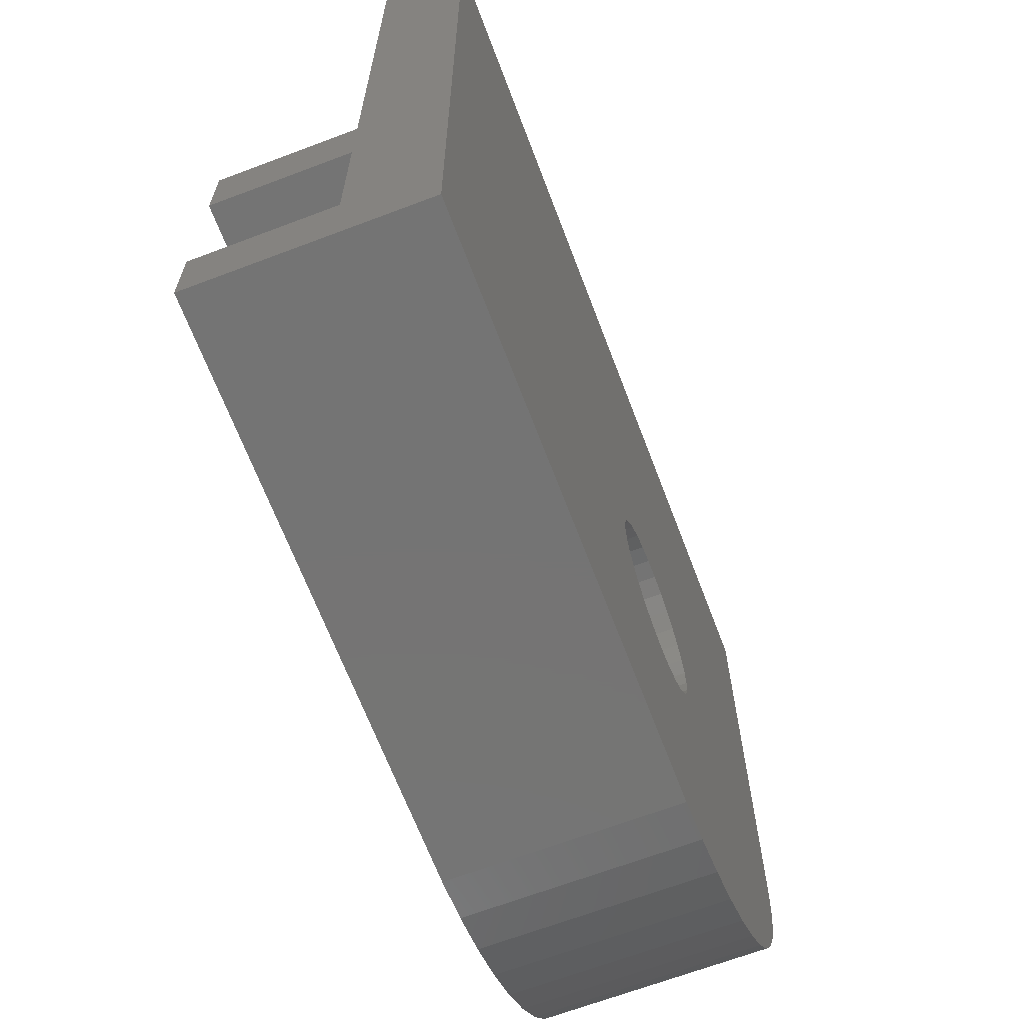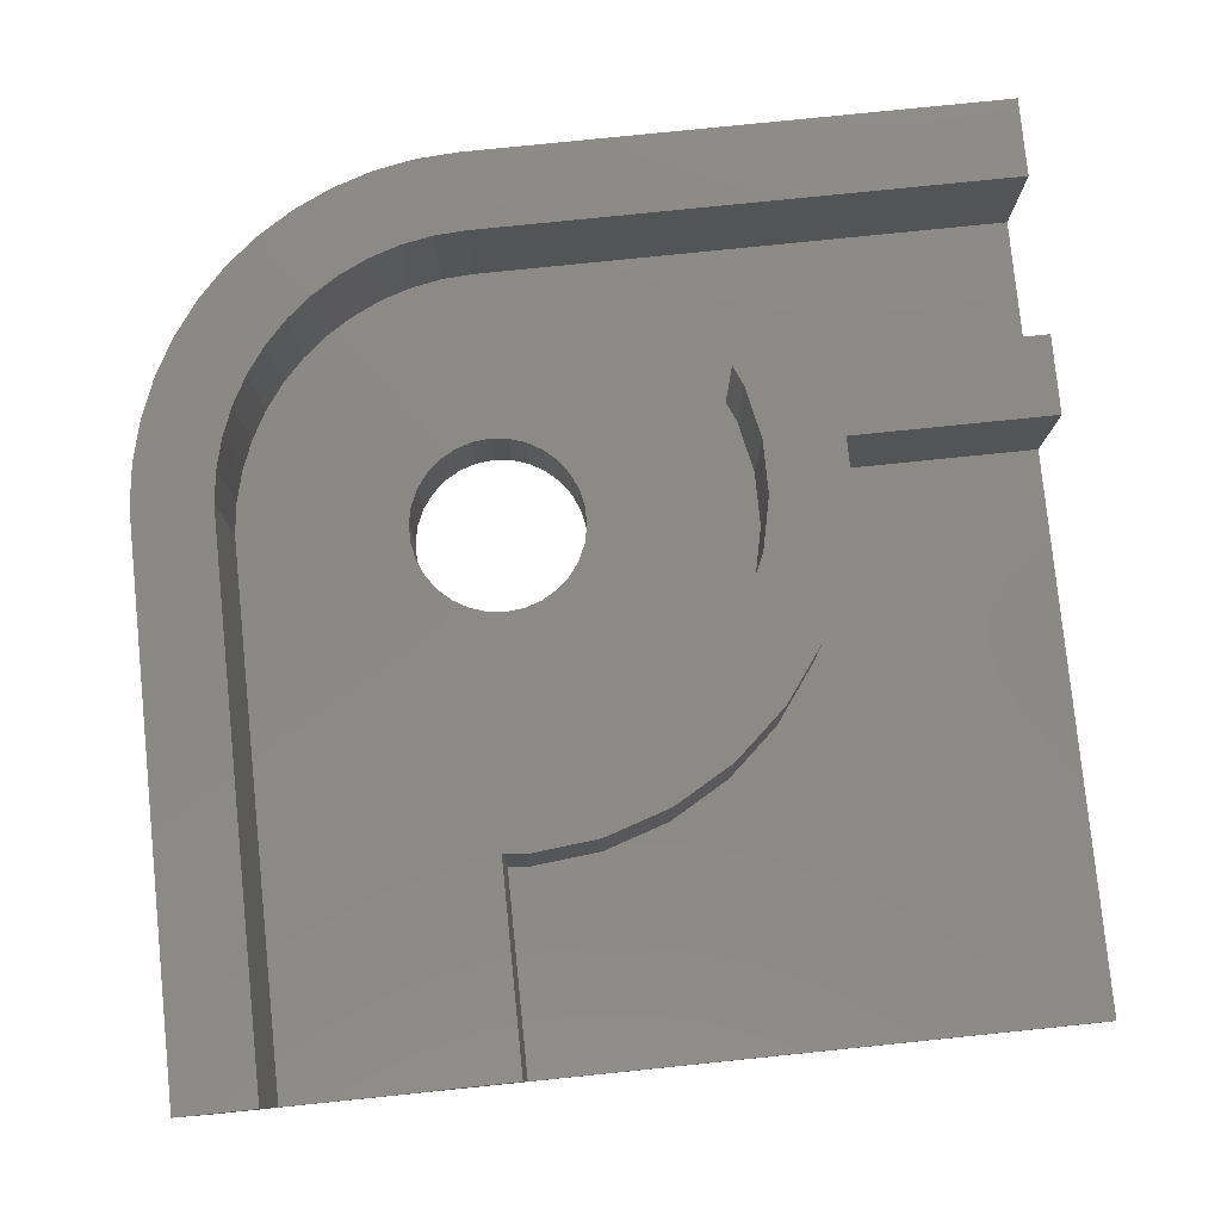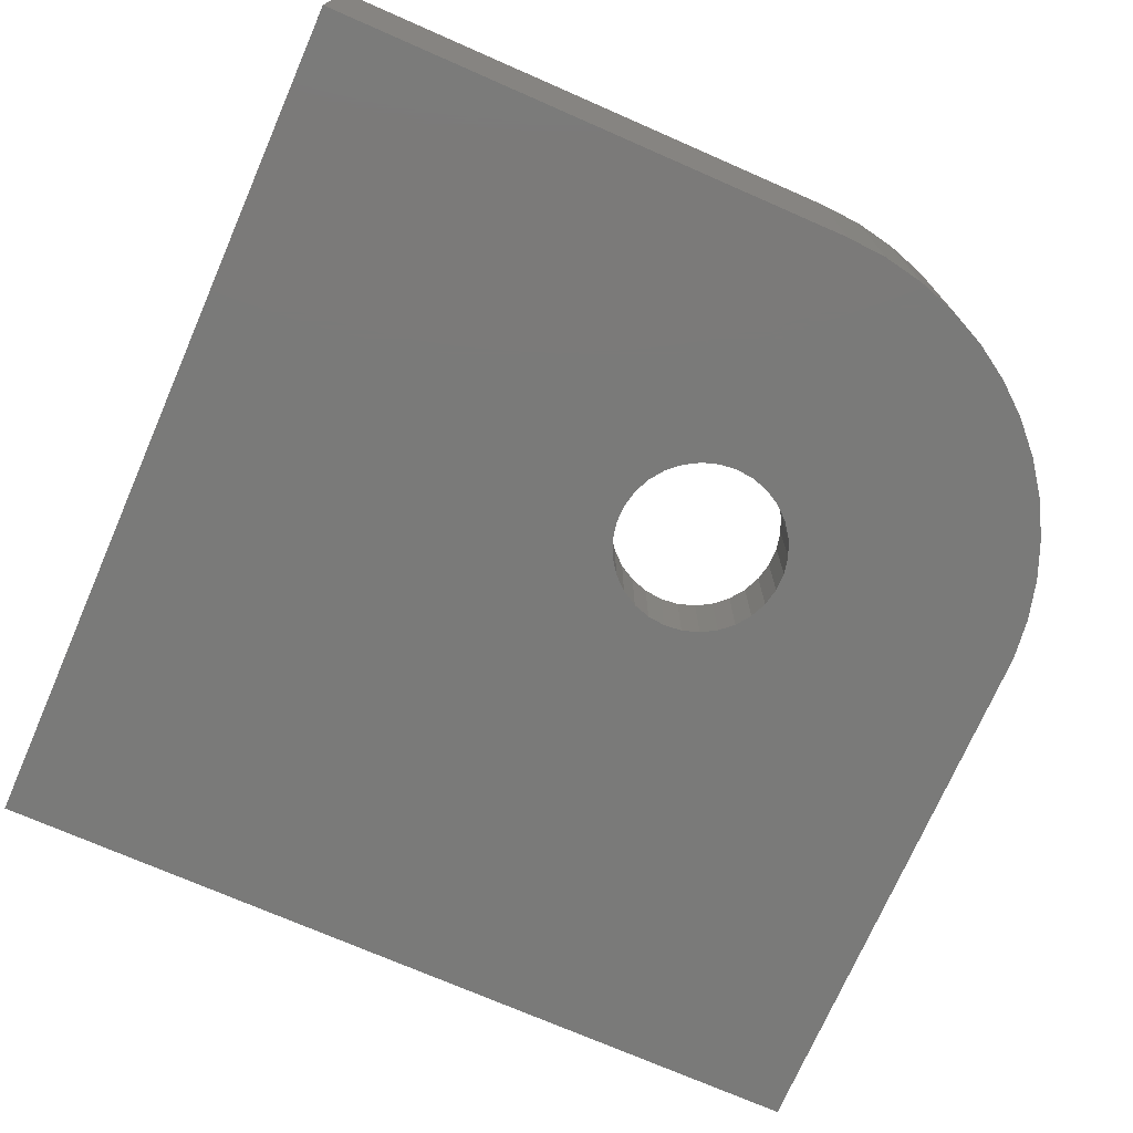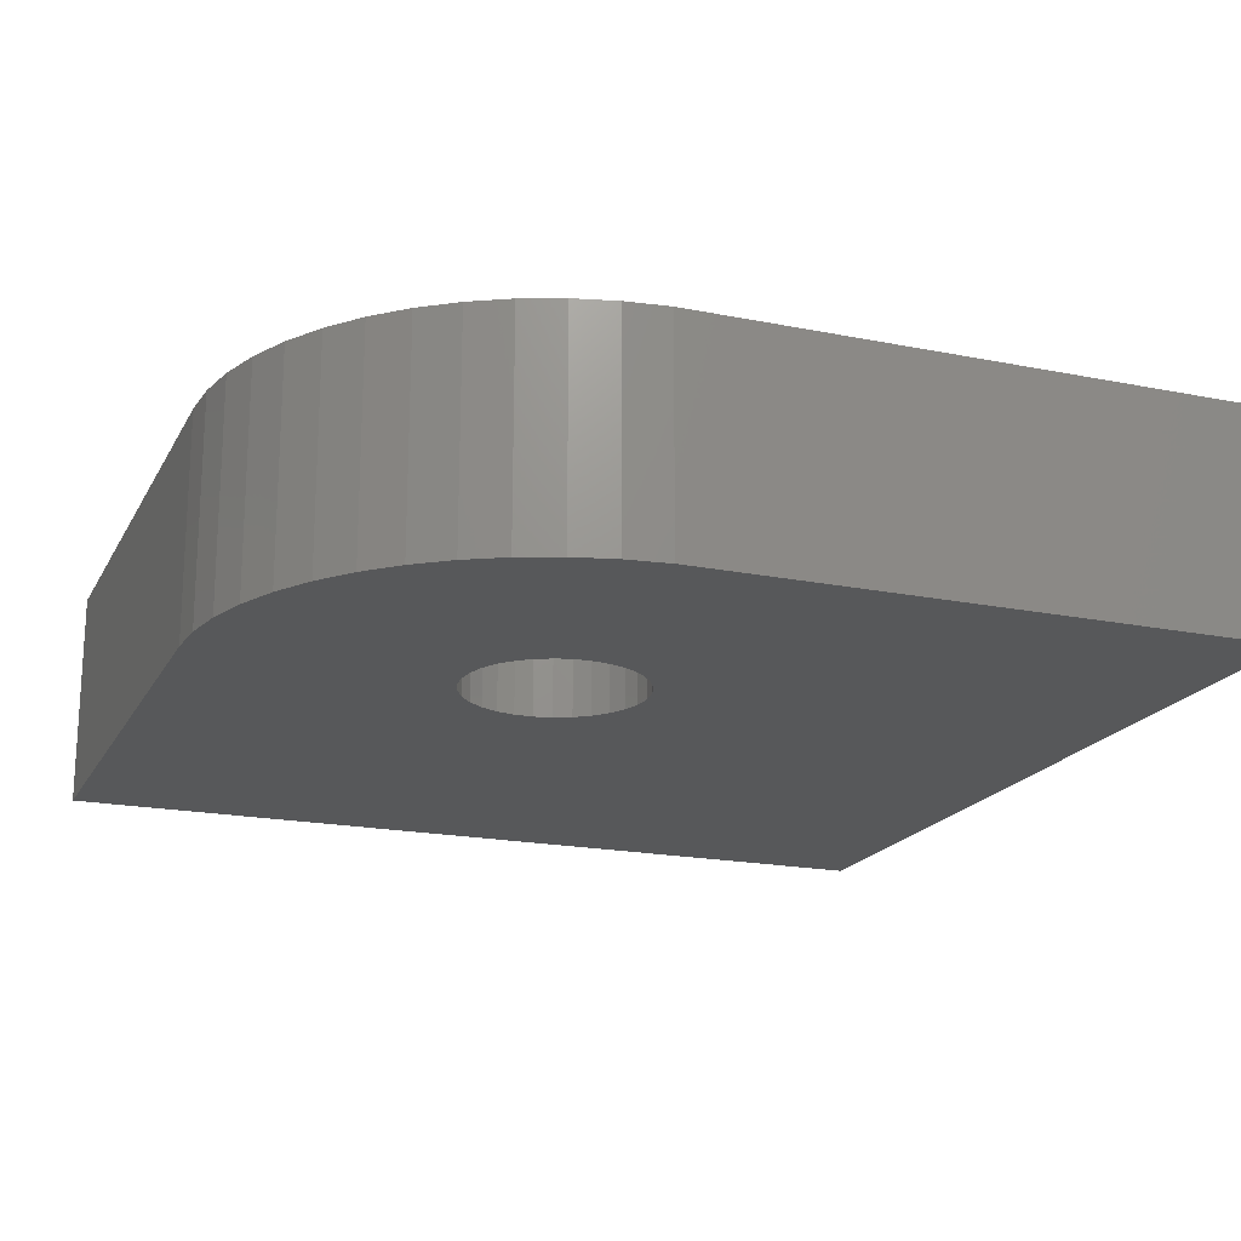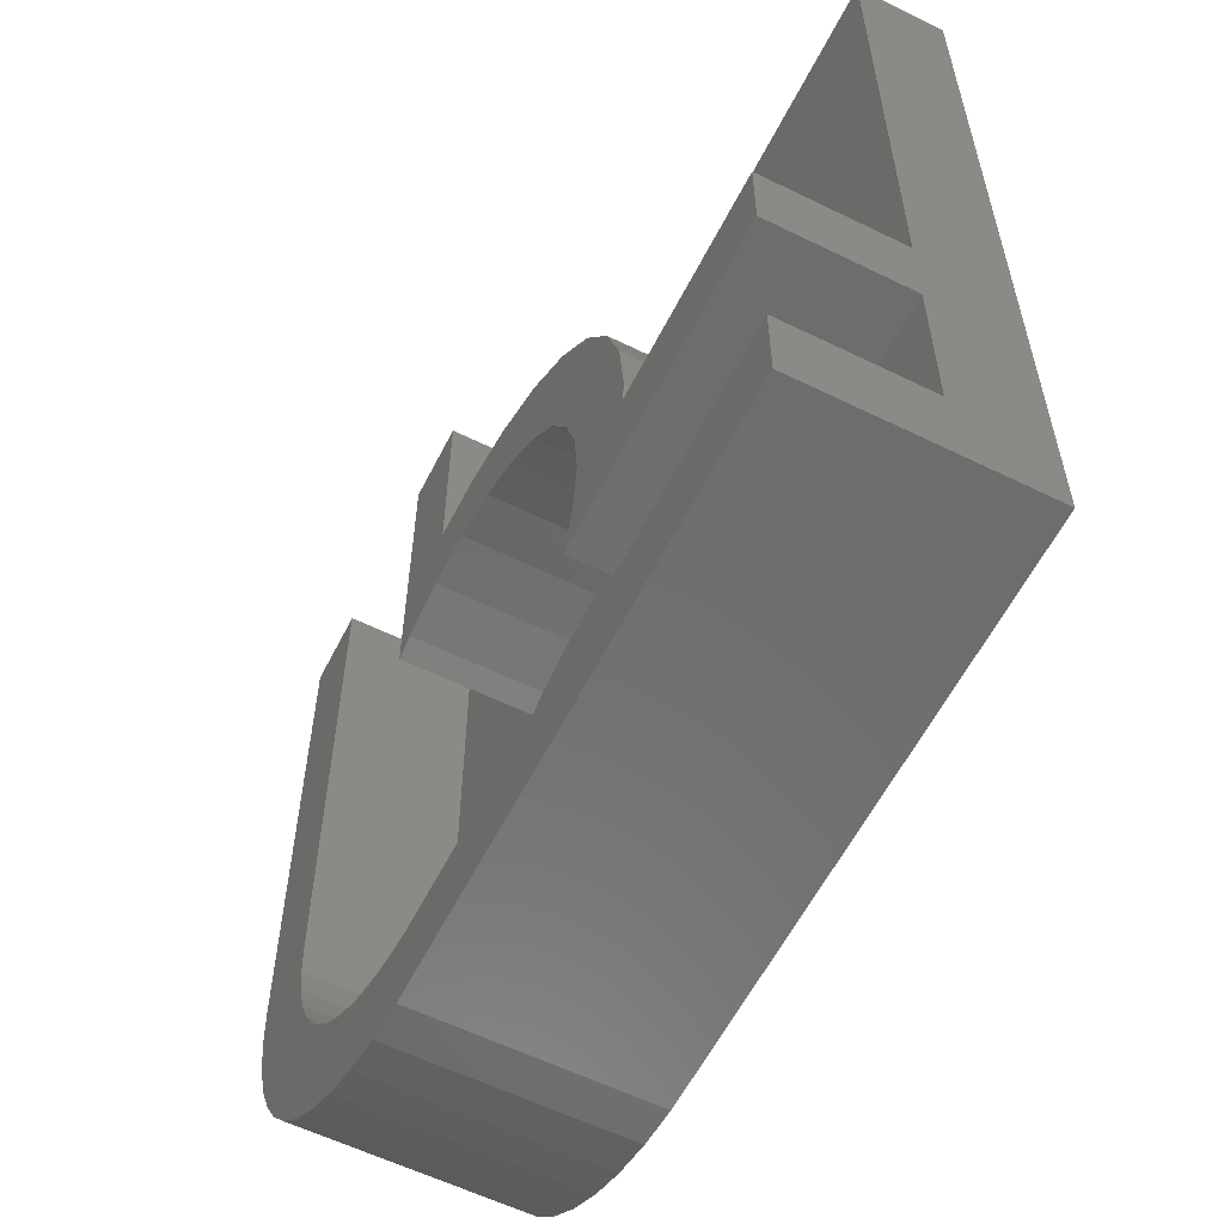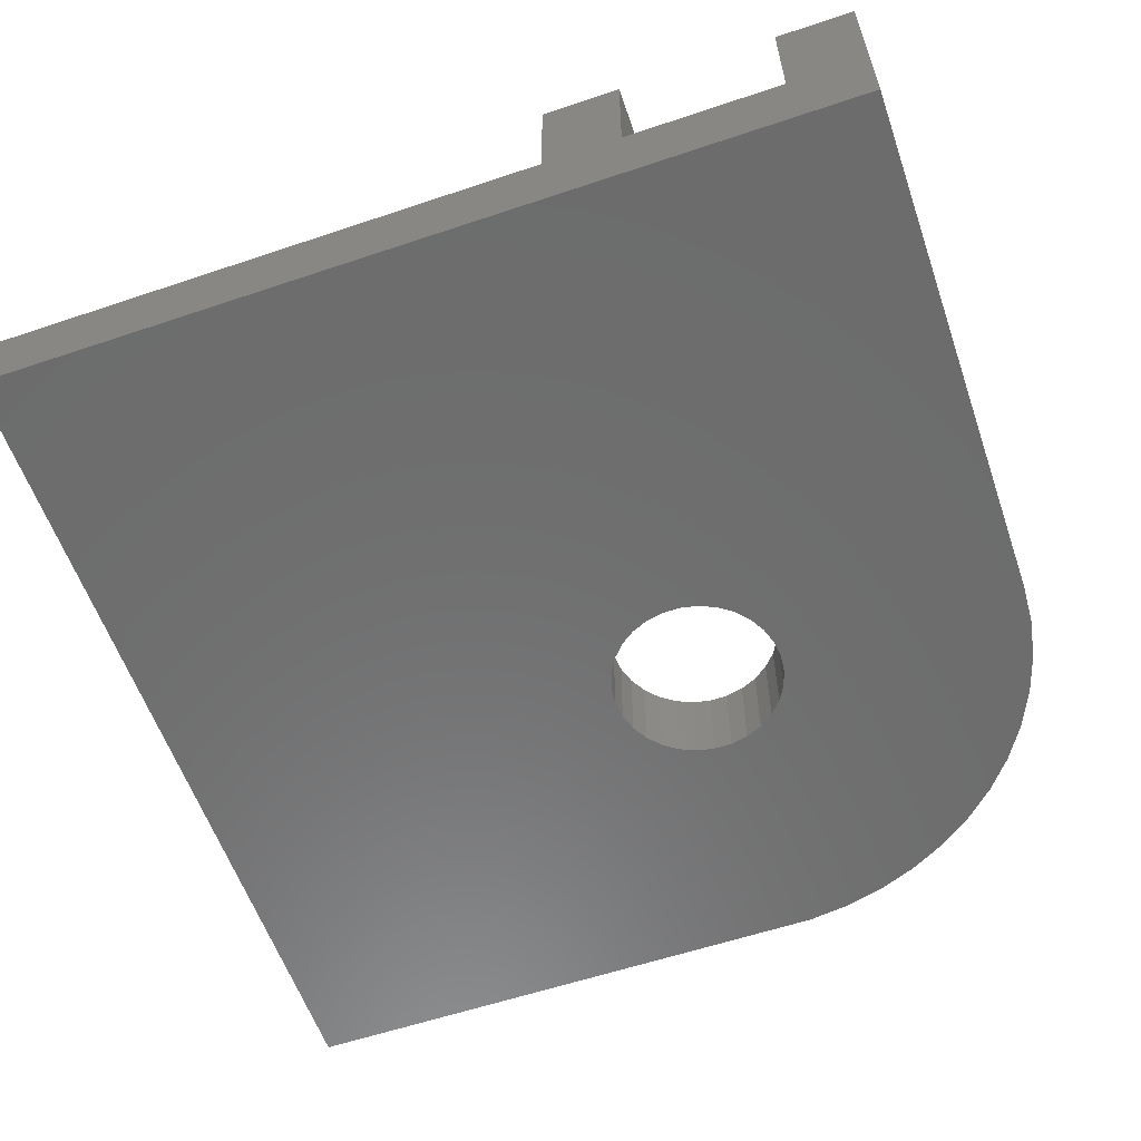
<metadata>
{"format":"stl","ext":"stl","renderer":"f3d","projection":"perspective","resolution":1024,"background":"white","views":[{"elev":-66.7,"azim":110.8,"up":"+Y"},{"elev":79.4,"azim":84.2,"up":"+Z"},{"elev":-73.2,"azim":-113.6,"up":"+Z"},{"elev":-19.0,"azim":-20.9,"up":"+Z"},{"elev":-58.9,"azim":63.2,"up":"+Y"},{"elev":-58.9,"azim":-160.9,"up":"+Z"}]}
</metadata>
<code>
# stl→obj: 176 verts, 352 faces
v 13.12 5.405 2
v 20 5.405 5
v 13.12 5.405 5
v 20 5.405 2
v 5.4 13.1 2
v 5.4 20 5
v 5.4 20 2
v 5.4 13.1 5
v 0 7.7 5
v 1.8 7.7 5
v 1.8 20 5
v 0.06072 6.735 5
v 0.9524 3.99 5
v 1.471 3.174 5
v 0.5407 4.865 5
v 0.2419 5.785 5
v 0 20 5
v 7.33 1.812 5
v 20 0.01519 5
v 20 1.812 5
v 7.217 0.01519 5
v 6.594 1.905 5
v 6.257 0.1364 5
v 5.877 2.089 5
v 5.321 0.3769 5
v 5.188 2.362 5
v 4.421 0.7328 5
v 4.539 2.718 5
v 3.574 1.199 5
v 3.939 3.154 5
v 2.792 1.767 5
v 3.399 3.661 5
v 2.087 2.429 5
v 2.927 4.232 5
v 2.53 4.858 5
v 2.214 5.528 5
v 1.985 6.233 5
v 1.847 6.961 5
v 13.6 7.7 5
v 15.4 7.7 5
v 15.23 9.301 5
v 15.35 7.201 5
v 20 7.201 5
v 13.47 8.927 5
v 14.73 10.83 5
v 13.09 10.1 5
v 13.93 12.23 5
v 13.47 6.473 5
v 7.2 15.36 5
v 7.2 20 5
v 5.877 13.31 5
v 7.083 13.57 5
v 12.47 11.17 5
v 12.85 13.42 5
v 11.65 12.08 5
v 11.55 14.37 5
v 10.65 12.81 5
v 10.08 15.02 5
v 9.523 13.31 5
v 8.505 15.36 5
v 8.317 13.57 5
v 0 7.7 0
v 0 20 0
v 4.421 0.7328 0
v 5.321 0.3769 0
v 0.5407 4.865 0
v 0.2419 5.785 0
v 0.06072 6.735 0
v 3.574 1.199 0
v 7.217 0.01519 0
v 20 0.01519 0
v 0.9524 3.99 0
v 2.792 1.767 0
v 6.257 0.1364 0
v 2.087 2.429 0
v 1.471 3.174 0
v 9.656 8.116 0
v 9.7 7.7 0
v 9.656 7.284 0
v 9.527 6.887 0
v 9.318 6.524 0
v 9.038 6.214 0
v 8.7 5.968 0
v 8.318 5.798 0
v 7.909 5.711 0
v 7.491 5.711 0
v 7.082 5.798 0
v 6.7 5.968 0
v 6.362 6.214 0
v 20 20 0
v 9.527 8.513 0
v 9.318 8.876 0
v 9.038 9.186 0
v 8.7 9.432 0
v 8.318 9.602 0
v 7.909 9.689 0
v 7.491 9.689 0
v 7.082 9.602 0
v 6.7 9.432 0
v 6.362 9.186 0
v 6.082 6.524 0
v 5.873 6.887 0
v 5.744 7.284 0
v 5.7 7.7 0
v 5.744 8.116 0
v 5.873 8.513 0
v 6.082 8.876 0
v 5.877 2.089 2
v 5.188 2.362 2
v 20 1.812 2
v 7.33 1.812 2
v 4.539 2.718 2
v 2.927 4.232 2
v 3.399 3.661 2
v 1.8 7.7 2
v 1.847 6.961 2
v 2.53 4.858 2
v 3.939 3.154 2
v 1.8 20 2
v 1.985 6.233 2
v 2.214 5.528 2
v 6.594 1.905 2
v 9.7 7.7 2
v 13.6 7.7 2
v 13.47 8.927 2
v 13.47 6.473 2
v 9.656 8.116 2
v 13.09 10.1 2
v 9.527 8.513 2
v 12.47 11.17 2
v 9.318 8.876 2
v 11.65 12.08 2
v 9.038 9.186 2
v 10.65 12.81 2
v 9.656 7.284 2
v 9.527 6.887 2
v 9.318 6.524 2
v 9.038 6.214 2
v 8.7 5.968 2
v 8.318 5.798 2
v 7.909 5.711 2
v 7.491 5.711 2
v 7.082 5.798 2
v 6.7 5.968 2
v 6.362 6.214 2
v 6.082 6.524 2
v 5.873 6.887 2
v 5.744 7.284 2
v 5.7 7.7 2
v 5.744 8.116 2
v 8.7 9.432 2
v 9.523 13.31 2
v 8.318 9.602 2
v 8.317 13.57 2
v 7.909 9.689 2
v 7.491 9.689 2
v 7.083 13.57 2
v 7.082 9.602 2
v 5.877 13.31 2
v 6.7 9.432 2
v 6.362 9.186 2
v 6.082 8.876 2
v 5.873 8.513 2
v 7.2 20 2
v 7.2 15.36 2
v 20 7.201 2
v 15.35 7.201 2
v 14.73 10.83 2
v 20 20 2
v 15.23 9.301 2
v 15.4 7.7 2
v 13.93 12.23 2
v 12.85 13.42 2
v 11.55 14.37 2
v 10.08 15.02 2
v 8.505 15.36 2
f 1 2 3
f 2 1 4
f 5 6 7
f 6 5 8
f 9 10 11
f 12 10 9
f 10 13 14
f 10 15 13
f 10 16 15
f 9 11 17
f 10 12 16
f 18 19 20
f 18 21 19
f 22 21 18
f 22 23 21
f 24 23 22
f 24 25 23
f 26 25 24
f 27 26 28
f 26 27 25
f 29 28 30
f 28 29 27
f 31 30 32
f 33 32 34
f 30 31 29
f 14 34 35
f 14 35 36
f 32 33 31
f 14 36 37
f 14 37 38
f 14 38 10
f 34 14 33
f 39 40 41
f 42 2 43
f 44 41 45
f 46 45 47
f 39 41 44
f 48 42 39
f 3 42 48
f 42 3 2
f 6 49 50
f 8 49 6
f 49 51 52
f 49 8 51
f 40 39 42
f 45 46 44
f 53 47 54
f 47 53 46
f 54 55 53
f 56 55 54
f 56 57 55
f 58 57 56
f 58 59 57
f 60 59 58
f 60 61 59
f 49 61 60
f 61 49 52
f 62 17 63
f 17 62 9
f 64 25 27
f 25 64 65
f 66 16 67
f 16 66 15
f 67 12 68
f 12 67 16
f 69 27 29
f 27 69 64
f 70 19 21
f 19 70 71
f 68 9 62
f 9 68 12
f 72 15 66
f 15 72 13
f 73 29 31
f 29 73 69
f 74 21 23
f 21 74 70
f 75 14 76
f 14 75 33
f 65 23 25
f 23 65 74
f 75 31 33
f 31 75 73
f 76 13 72
f 13 76 14
f 77 71 78
f 71 79 78
f 71 80 79
f 71 81 80
f 71 82 81
f 70 82 71
f 82 70 83
f 83 70 84
f 84 70 85
f 85 70 86
f 74 86 70
f 86 74 87
f 65 87 74
f 64 87 65
f 87 64 88
f 69 88 64
f 88 69 89
f 73 89 69
f 75 89 73
f 71 77 90
f 91 90 77
f 92 90 91
f 93 90 92
f 94 90 93
f 95 90 94
f 96 90 95
f 63 96 97
f 63 97 98
f 63 98 99
f 63 99 100
f 89 75 101
f 76 101 75
f 72 101 76
f 101 72 102
f 66 102 72
f 102 66 103
f 67 103 66
f 68 103 67
f 103 68 104
f 62 104 68
f 104 62 105
f 105 62 106
f 106 62 107
f 107 62 100
f 63 100 62
f 96 63 90
f 108 26 24
f 26 108 109
f 110 18 20
f 18 110 111
f 109 28 26
f 28 109 112
f 32 113 34
f 113 32 114
f 38 115 10
f 115 38 116
f 34 117 35
f 117 34 113
f 112 30 28
f 30 112 118
f 10 119 11
f 119 10 115
f 36 120 37
f 120 36 121
f 122 24 22
f 24 122 108
f 111 22 18
f 22 111 122
f 35 121 36
f 121 35 117
f 118 32 30
f 32 118 114
f 37 116 38
f 116 37 120
f 123 124 125
f 124 123 126
f 127 125 128
f 1 110 4
f 129 128 130
f 131 130 132
f 133 132 134
f 128 129 127
f 126 135 1
f 136 1 135
f 137 1 136
f 138 1 137
f 139 1 138
f 1 139 111
f 111 139 140
f 111 140 141
f 111 141 142
f 1 111 110
f 122 142 143
f 109 143 144
f 142 122 111
f 112 144 145
f 114 145 146
f 143 108 122
f 117 146 147
f 121 147 148
f 116 148 149
f 150 115 149
f 143 109 108
f 119 5 7
f 116 149 115
f 144 112 109
f 145 118 112
f 145 114 118
f 146 113 114
f 146 117 113
f 147 121 117
f 148 120 121
f 5 119 115
f 148 116 120
f 135 126 123
f 125 127 123
f 151 134 152
f 130 131 129
f 132 133 131
f 134 151 133
f 152 153 151
f 154 153 152
f 154 155 153
f 154 156 155
f 157 156 154
f 157 158 156
f 159 158 157
f 5 158 159
f 158 5 160
f 160 5 161
f 161 5 162
f 115 162 5
f 162 115 163
f 163 115 150
f 128 53 130
f 53 128 46
f 157 61 52
f 61 157 154
f 130 55 132
f 55 130 53
f 154 59 61
f 59 154 152
f 5 51 8
f 51 5 159
f 126 39 124
f 39 126 48
f 125 46 128
f 46 125 44
f 134 55 57
f 55 134 132
f 152 57 59
f 57 152 134
f 159 52 51
f 52 159 157
f 124 44 125
f 44 124 39
f 1 48 126
f 48 1 3
f 49 164 50
f 164 49 165
f 166 42 43
f 42 166 167
f 168 166 169
f 166 170 171
f 166 168 170
f 169 172 168
f 169 173 172
f 169 174 173
f 164 174 169
f 174 164 175
f 175 164 176
f 176 164 165
f 166 171 167
f 45 172 47
f 172 45 168
f 41 168 45
f 168 41 170
f 174 58 56
f 58 174 175
f 42 171 40
f 171 42 167
f 47 173 54
f 173 47 172
f 176 49 60
f 49 176 165
f 173 56 54
f 56 173 174
f 40 170 41
f 170 40 171
f 175 60 58
f 60 175 176
f 78 127 77
f 127 78 123
f 148 104 149
f 104 148 103
f 98 156 158
f 156 98 97
f 85 142 141
f 142 85 86
f 145 101 146
f 101 145 89
f 94 133 151
f 133 94 93
f 162 100 161
f 100 162 107
f 99 158 160
f 158 99 98
f 81 136 80
f 136 81 137
f 147 103 148
f 103 147 102
f 91 131 92
f 131 91 129
f 77 129 91
f 129 77 127
f 92 133 93
f 133 92 131
f 96 153 155
f 153 96 95
f 97 155 156
f 155 97 96
f 95 151 153
f 151 95 94
f 150 106 163
f 106 150 105
f 163 107 162
f 107 163 106
f 149 105 150
f 105 149 104
f 100 160 161
f 160 100 99
f 84 141 140
f 141 84 85
f 82 139 138
f 139 82 83
f 88 145 144
f 145 88 89
f 86 143 142
f 143 86 87
f 146 102 147
f 102 146 101
f 83 140 139
f 140 83 84
f 82 137 81
f 137 82 138
f 80 135 79
f 135 80 136
f 79 123 78
f 123 79 135
f 87 144 143
f 144 87 88
f 20 19 110
f 43 2 166
f 166 90 169
f 4 166 2
f 71 166 4
f 71 4 110
f 166 71 90
f 71 110 19
f 90 164 169
f 63 164 90
f 164 63 7
f 164 6 50
f 6 164 7
f 119 17 11
f 119 63 17
f 7 63 119

</code>
